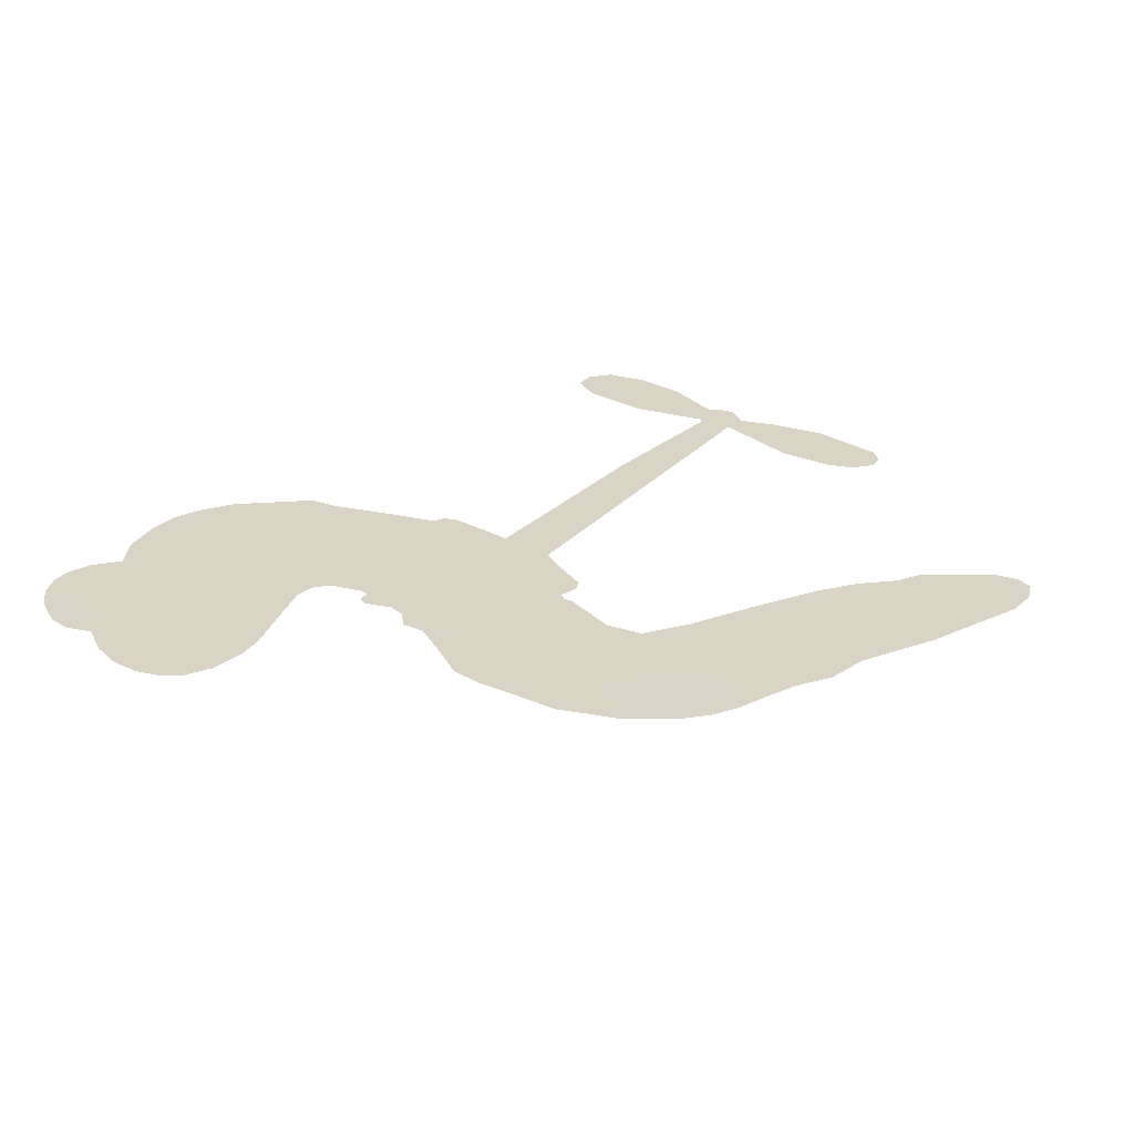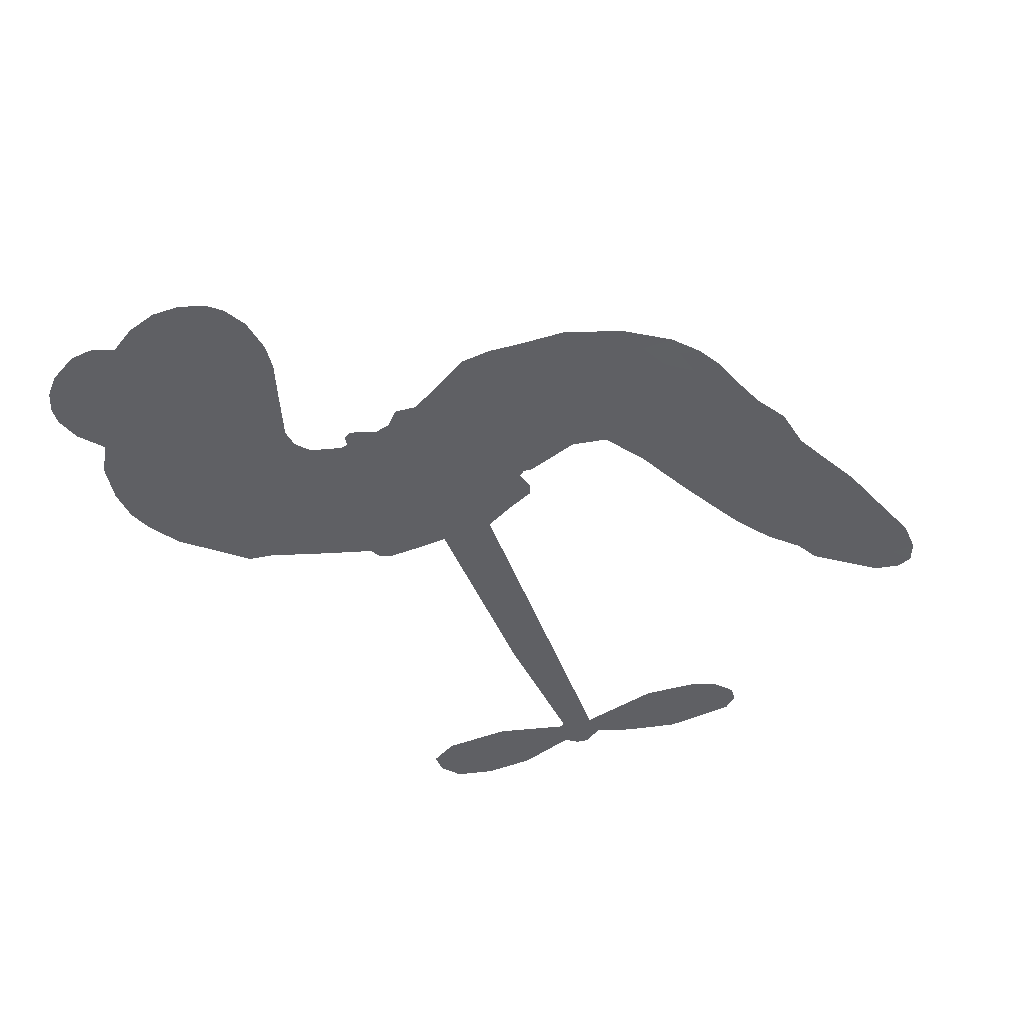
<metadata>
{"format":"obj","ext":"obj","renderer":"f3d","projection":"perspective","resolution":1024,"background":"white","views":[{"elev":28.9,"azim":-45.3,"up":"+Z"},{"elev":-45.2,"azim":-59.6,"up":"+Z"}]}
</metadata>
<code>
v -3784 877.7 0.2257
v -3776 927.6 0.2142
v -3757 973.6 0.1893
v -3776 1009 0.1564
v -3777 1046 0.1258
v -3760 1095 0
v -3736 1126 0.102
v -3708 1145 0.135
v -3680 1152 0.1547
v -3640 1146 0.1819
v -3597 1121 0.2241
v -3557 1157 0.2597
v -3498 1178 0.2811
v -3448 1184 0.2947
v -3407 1175 0.3046
v -3353 1152 0.3194
v -3254 1072 0.357
v -3242 1031 0.3705
v -3163 875.1 0.4716
v -3145 868.8 0.486
v -3134 854.3 0.5
v -3122 747.3 0.5272
v -2796 797 0.6118
v -2571 817.7 0.6795
v -2565 824.1 0.6864
v -2610 932.3 0.7179
v -2621 1041 0.7338
v -2602 1089 0.7382
v -2571 1095 0.741
v -2537 1075 0.75
v -2514 1017 0.73
v -2506 935.4 0.7164
v -2525 838 0.6913
v -2508 821.9 0.6867
v -2503 802.6 0.6845
v -2519 768.9 0.6806
v -2490 716.4 0.6797
v -2461 636.5 0.6797
v -2457 523.3 0.6797
v -2474 497.8 0.6797
v -2497 492.1 0.6797
v -2530 512.8 0.6797
v -2550 547.7 0.6797
v -2568 632.7 0.6797
v -2555 768.9 0.6784
v -3113 660.2 0.5463
v -3143 562.3 0.5748
v -3160 552.2 0.5774
v -3188 555.4 0.5876
v -3195 543.8 0.6008
v -3191 531.1 0.6103
v -3206 442.9 0.669
v -3187 389.2 0.7013
v -3115 355.7 0.6935
v -2900 283.9 0.5832
v -2840 253.4 0.546
v -2791 217.7 0.5055
v -2755 205.1 0.4795
v -2671 123.9 0.3786
v -2657 87.11 0.324
v -2662 61.31 0.25
v -2692 43.75 0.3476
v -2738 38.61 0.4048
v -2900 70.53 0.5381
v -3020 109.5 0.6229
v -3085 111.4 0.662
v -3138 133.5 0.6969
v -3241 153.7 0.7854
v -3281 168 0.8353
v -3324 195.3 1
v -3380 255.6 0.7852
v -3424 334.7 0.7241
v -3451 458.9 0.6592
v -3455 508.5 0.64
v -3410 626.3 0.5732
v -3418 659.1 0.5548
v -3399 685.2 0.5366
v -3396 711.7 0.5138
v -3417 750 0.488
v -3412 763.6 0.4836
v -3396 769.2 0.475
v -3395 780.5 0.4601
v -3417 828.5 0.3966
v -3442 843.7 0.3579
v -3471 842.5 0.3262
v -3599 775.9 0.2586
v -3640 763.8 0.2511
v -3694 762.3 0.2439
v -3734 776.1 0.2394
v -3757 795.5 0.2368
v -3776 833.7 0.2319
v -2834 714.4 0.5994
v -2557 809 0.682
v -3371 773 0.4707
v -3210 558.2 0.5938
v -3198 486.6 0.6381
v -3396 750.1 0.4874
v -3162 844 0.4858
v -3130 610.7 0.5622
v -2694 741.6 0.6359
v -2543 826 0.688
v -2625 755.2 0.6569
v -2590 762 0.6682
v -3407 730 0.4976
v -3193 581.7 0.5788
v -2587 878.2 0.7066
v -2530 801.6 0.6836
v -2557 859.2 0.6984
v -2694 81.33 0.3594
v -2494 529.6 0.6797
v -3369 814.3 0.4356
v -3213 527.2 0.6142
v -3378 730.3 0.5014
v -3711 826.3 0.2382
v -3682 1100 0.1552
v -3457 889.3 0.3324
v -3127 800.2 0.5019
v -3165 579.8 0.574
v -2684 807.3 0.6416
v -2627 812.5 0.6585
v -3241 595.4 0.5787
v -3217 860.1 0.4567
v -3353 694.3 0.5268
v -3397 875.9 0.378
v -3171 623.4 0.5604
v -2578 789.1 0.6737
v -3265 544.5 0.6088
v -2610 786.4 0.6633
v -2643 783 0.6528
v -3367 649.2 0.5563
v -2794 147.7 0.4835
v -2562 700.8 0.6798
v -2580 1053 0.7367
v -2516 886.7 0.7065
v -2459 579.9 0.6797
v -3713 1030 0.1614
v -2659 748.4 0.6462
v -2783 182.1 0.4878
v -2537 732.7 0.6796
v -2850 186.1 0.5314
v -2713 164.5 0.436
v -2753 152.4 0.4558
v -3442 1106 0.2996
v -3234 234.3 0.7746
v -3740 862.5 0.2303
v -3640 834.4 0.2508
v -3720 1090 0.111
v -3289 785.1 0.4757
v -3267 475.8 0.6496
v -2616 986.8 0.7265
v -2553 898.9 0.709
v -3740 1006 0.1686
v -3691 959.6 0.2103
v -3705 994 0.189
v -3636 999.6 0.2197
v -3672 1020 0.1922
v -2819 54.77 0.4788
v -2720 119.1 0.4135
v -3434 1146 0.2993
v -3320 1029 0.3529
v -3248 194.9 0.8021
v -3629 799.2 0.2536
v -3536 809 0.2803
v -3672 805.3 0.2454
v -3332 790.3 0.4638
v -3231 470.1 0.6517
v -3259 416.5 0.6851
v -3668 985.7 0.2092
v -3632 932.6 0.2398
v -3623 1062 0.2106
v -3684 1059 0.1665
v -3480 1135 0.2852
v -3391 1117 0.3145
v -3281 1041 0.3597
v -3190 144.5 0.7377
v -3285 229.7 0.8371
v -3333 745.4 0.4939
v -3306 859.7 0.4282
v -3640 1033 0.2071
v -3587 1023 0.2406
v -3304 1112 0.3381
v -3382 845.6 0.4059
v -3213 204.2 0.7629
v -3166 254 0.7213
v -3330 828.8 0.4387
v -3312 1070 0.3449
v -3202 954.3 0.4135
v -3352 865.7 0.4069
v -3348 1098 0.329
v -3354 942.4 0.3697
v -3279 967.1 0.3864
v -3365 903.7 0.3811
v -3269 1004 0.3747
v -3309 911 0.4007
v -3418 936.1 0.3427
v -3222 993.1 0.3907
v -3401 907.7 0.3617
v -3240 959.3 0.4009
v -3268 926.1 0.408
v -3225 920.4 0.4239
v -3251 887 0.4322
v -3182 915 0.4395
v -3261 841.9 0.4521
v -3206 891.9 0.4445
v -3431 872.4 0.3566
v -3240 564.5 0.5947
v -3272 577.5 0.5908
v -3289 637.3 0.5591
v -3331 547.8 0.6117
v -2545 1038 0.7369
v -2578 1009 0.7299
v -2576 963.3 0.722
v -3681 878.5 0.2361
v -3677 841.9 0.2418
v -3204 763.7 0.5029
v -3731 935.8 0.211
v -3527 881.7 0.2908
v -3222 408.4 0.6893
v -3256 347.1 0.7251
v -3221 367.9 0.7096
v -3254 382 0.705
v -3320 388.1 0.7037
v -3289 365.8 0.7171
v -3207 304.7 0.7315
v -3347 324 0.7473
v -3224 334.1 0.7248
v -3261 292.8 0.7615
v -3175 341.4 0.71
v -3324 352.7 0.7274
v -3437 397.2 0.6901
v -3302 313.2 0.7569
v -3636 1103 0.1933
v -3654 1075 0.1846
v -3519 1144 0.2717
v -3551 1110 0.2538
v -3508 1102 0.2745
v -3539 1055 0.2617
v -3380 1164 0.3118
v -3404 1145 0.3078
v -3292 197.8 0.8842
v -3332 244.3 0.8518
v -3589 968.2 0.2505
v -3328 1132 0.3281
v -3402 1038 0.3236
v -3325 661.6 0.5464
v -3332 618.2 0.5721
v -3266 706.2 0.5222
v -3309 699.3 0.5242
v -3282 672.9 0.5395
v -3237 645.9 0.5533
v -3378 488.2 0.6463
v -2575 927.6 0.7155
v -2542 946.9 0.7185
v -2510 976 0.7232
v -2544 993.3 0.7269
v -3707 858.6 0.2347
v -3717 897.8 0.2253
v -3682 919.6 0.2266
v -3162 770.1 0.5093
v -3221 811.3 0.4783
v -3725 967.9 0.1974
v -3491 872.2 0.3121
v -3496 919.5 0.3038
v -3504 825.6 0.2987
v -3586 830.9 0.2655
v -3536 846 0.2851
v -3573 873.4 0.2703
v -3560 923.9 0.2714
v -3261 257.1 0.7878
v -3225 271.4 0.7543
v -3298 272.8 0.7952
v -3337 284.9 0.7847
v -3161 298.3 0.7124
v -3006 321.4 0.6428
v -3138 327.4 0.7002
v -3119 289.3 0.6932
v -3060 339 0.6703
v -3122 246 0.6962
v -3150 215.5 0.7136
v -3046 258.3 0.6548
v -3099 320.5 0.6848
v -3184 223.9 0.7373
v -3142 175 0.7058
v -3087 263.7 0.6767
v -3061 298 0.666
v -3098 158.4 0.6752
v -3022 287.4 0.6458
v -3072 208.8 0.6647
v -2979 228.8 0.6146
v -3111 207.9 0.6883
v -2953 302.9 0.6131
v -3008 252.7 0.6342
v -3031 218.9 0.6426
v -2971 267.9 0.6166
v -3038 163.3 0.6397
v -2924 235.8 0.5857
v -3151 372.5 0.7027
v -3583 1080 0.2353
v -3604 996.1 0.2374
v -3623 969.5 0.2343
v -3570 994.7 0.2548
v -3552 1023 0.2592
v -3549 961.2 0.2708
v -3488 1018 0.2913
v -3533 993.1 0.2734
v -3504 960.9 0.2928
v -3461 947.5 0.3173
v -3447 919.4 0.3315
v -3424 988.7 0.3253
v -3472 983.4 0.3044
v -3384 1076 0.3226
v -3424 1071 0.3098
v -3360 1043 0.337
v -3473 1069 0.291
v -3446 1033 0.3071
v -3376 999 0.3424
v -3298 603 0.5786
v -3330 583 0.5919
v -3431 568.3 0.6113
v -3374 599 0.5866
v -3420 597.2 0.5936
v -3395 572.8 0.6036
v -3405 527.8 0.628
v -3260 621.8 0.5663
v -3210 619.3 0.5645
v -3192 662.7 0.5454
v -3421 485.5 0.6483
v -3367 373.8 0.7103
v -3754 898.8 0.2217
v -3163 806.9 0.4951
v -3258 804.7 0.472
v -3292 822.4 0.4535
v -3249 759.2 0.4968
v -3195 833.3 0.4769
v -3568 792.5 0.2675
v -3529 913 0.2876
v -3595 933.5 0.2543
v -3612 894.2 0.2533
v -3650 899.3 0.2406
v -3066 141.9 0.6543
v -2997 185.7 0.6182
v -3572 1050 0.2449
v -3508 1069 0.2761
v -3394 965.7 0.3446
v -3364 523.7 0.6271
v -3321 489.6 0.6437
v -3443 538.6 0.6271
v -3153 657.8 0.5475
v -3137 701.8 0.5353
v -3229 685.7 0.5342
v -3187 711.7 0.5264
v -3193 795.2 0.4925
v -3288 743.4 0.4999
v -3611 858 0.2572
v -3001 145.4 0.6153
v -2960 90.44 0.5793
v -2931 155.7 0.5739
v -2990 100.1 0.6006
v -2964 130.6 0.5895
v -2926 114.1 0.5625
v -2965 166.6 0.5968
v -2938 197.1 0.5858
v -2878 140.4 0.538
v -2893 202.1 0.561
v -2861 222.8 0.5482
v -2827 212.4 0.525
v -2870 268.7 0.5649
v -2974 687.2 0.5668
v -2959 772.1 0.5732
v -3160 732.3 0.5228
v -3226 725.6 0.5162
v -2890 105.9 0.5385
v -2836 105.9 0.5021
v -2859 62.7 0.5102
v -2768 105.5 0.4493
v -2890 242.3 0.569
v -3043 673.7 0.5522
v -2802 113.4 0.4787
v -2779 46.69 0.4437
v -2792 79.58 0.4618
v -2753 72.15 0.4252
v -3040 759.7 0.5547
v -3110 717.8 0.5374
v -3081 753.5 0.5441
v -2509 577.3 0.6797
v -2485 607.2 0.6797
v -2516 656.6 0.6797
v -2559 590.2 0.6797
v -2526 614.9 0.6797
v -3740 1057 0.1157
v -3249 510.6 0.6274
v -3288 512.8 0.6288
v -3314 948.3 0.3826
v -3315 988.6 0.3671
v -3286 886 0.4213
v -3402 295.4 0.7518
v -3386 330.4 0.7348
v -2934 270.8 0.5978
v -3397 437.1 0.6725
v -3354 417.7 0.685
v -3306 435.4 0.6748
v -3360 455 0.6639
v -3274 444.6 0.6685
v -3327 458.9 0.6614
v -2899 168.4 0.5572
v -2835 147.2 0.5116
v -2817 175.9 0.5075
v -3055 717.1 0.5506
v -3078 666.9 0.5468
v -3013 704.8 0.5592
v -3000 765.9 0.564
v -2904 700.8 0.5828
v -2979 729.2 0.5674
v -2939 694 0.5747
v -2877 784.5 0.5922
v -2929 738.1 0.5786
v -2885 740.9 0.5888
v -2918 778.3 0.5826
v -2869 707.6 0.591
v -2476 676.5 0.6797
v -2523 694.9 0.6797
v -2565 666.7 0.6797
v -3349 976.2 0.3594
v -3444 428 0.6737
v -3396 398.9 0.6931
v -3431 366.1 0.7075
v -3398 360 0.7149
v -3082 699.4 0.545
v -2740 802.1 0.6259
v -2709 777.8 0.6334
v -2764 728 0.6169
v -2729 734.8 0.6262
v -2753 765.5 0.6213
v -2793 756.5 0.6111
v -2836 790.7 0.6019
v -2847 752.2 0.5981
v -3175 189.1 0.7309
v -3211 170 0.7601
f 112 206 391
f 186 160 174
f 75 130 76
f 203 122 201
f 105 121 206
f 45 107 93
f 51 50 112
f 123 78 77
f 89 88 114
f 125 118 99
f 1 91 145
f 162 164 87
f 25 108 106
f 43 42 110
f 80 79 97
f 126 93 24
f 58 138 142
f 179 299 180
f 128 129 102
f 105 125 325
f 52 166 167
f 143 159 172
f 240 176 70
f 142 138 131
f 176 240 161
f 223 231 219
f 59 158 109
f 95 112 50
f 117 21 98
f 113 94 97
f 97 104 113
f 104 78 113
f 349 383 22
f 166 112 391
f 105 95 49
f 74 73 327
f 51 112 96
f 82 94 111
f 107 34 101
f 52 218 53
f 323 345 322
f 203 260 122
f 90 89 114
f 167 221 218
f 145 256 257
f 91 90 114
f 298 232 170
f 98 19 334
f 282 183 437
f 77 76 130
f 4 3 152
f 152 5 4
f 56 365 366
f 45 126 103
f 115 9 8
f 8 7 147
f 45 139 36
f 106 151 252
f 147 7 6
f 381 158 375
f 114 145 91
f 246 208 245
f 136 154 156
f 10 9 115
f 19 122 334
f 205 83 124
f 17 174 18
f 84 205 116
f 165 111 94
f 182 83 111
f 162 146 164
f 239 15 159
f 206 207 127
f 129 137 102
f 236 234 235
f 350 250 326
f 172 159 14
f 180 302 342
f 126 45 93
f 322 318 320
f 239 238 15
f 211 150 212
f 5 152 390
f 136 152 154
f 25 93 101
f 31 30 210
f 107 45 36
f 124 192 197
f 161 183 144
f 119 430 137
f 120 119 129
f 296 364 376
f 359 361 355
f 287 274 285
f 363 373 406
f 276 285 281
f 50 49 95
f 53 218 220
f 275 54 297
f 49 48 118
f 126 128 103
f 274 287 294
f 58 57 138
f 78 123 113
f 407 406 131
f 118 105 49
f 375 158 142
f 68 161 69
f 61 109 62
f 421 139 132
f 109 60 59
f 166 52 96
f 423 394 160
f 60 109 61
f 348 349 351
f 85 84 116
f 141 58 142
f 162 87 86
f 43 110 385
f 134 32 151
f 386 385 135
f 110 42 41
f 110 135 385
f 102 103 128
f 57 366 407
f 40 110 41
f 40 39 110
f 421 387 420
f 119 137 129
f 141 158 59
f 37 36 139
f 105 206 95
f 47 118 48
f 94 81 97
f 95 206 112
f 430 433 432
f 432 100 430
f 413 416 369
f 82 81 94
f 177 165 94
f 98 20 19
f 98 21 20
f 97 79 104
f 63 62 109
f 108 151 106
f 117 330 259
f 210 133 211
f 93 107 101
f 83 82 111
f 259 22 117
f 348 99 46
f 47 99 118
f 24 93 25
f 132 139 45
f 35 34 107
f 126 24 128
f 101 34 33
f 118 125 105
f 130 123 77
f 115 8 147
f 128 24 120
f 108 101 33
f 27 133 28
f 108 33 134
f 255 253 254
f 185 111 165
f 28 133 29
f 133 30 29
f 129 128 120
f 110 39 135
f 159 15 14
f 145 114 256
f 193 160 394
f 101 108 25
f 389 388 385
f 36 35 107
f 168 154 153
f 81 80 97
f 372 373 363
f 151 108 134
f 214 114 164
f 145 257 329
f 163 265 335
f 179 233 171
f 390 6 5
f 147 390 171
f 113 123 177
f 177 123 248
f 209 346 392
f 397 396 225
f 261 154 152
f 27 150 211
f 253 252 151
f 152 136 390
f 3 2 216
f 168 169 300
f 261 152 3
f 168 156 154
f 261 153 154
f 234 236 172
f 179 156 155
f 147 171 115
f 64 374 372
f 375 380 381
f 141 142 158
f 142 131 375
f 172 14 13
f 143 173 239
f 308 205 197
f 196 198 187
f 283 175 67
f 161 144 176
f 264 266 163
f 214 146 213
f 85 262 264
f 262 85 116
f 114 88 164
f 87 164 88
f 177 94 113
f 332 148 331
f 112 166 96
f 166 149 403
f 346 209 345
f 223 219 221
f 169 168 153
f 155 156 168
f 265 162 86
f 162 265 146
f 179 180 170
f 11 10 232
f 136 156 171
f 171 156 179
f 12 234 13
f 172 13 234
f 173 311 189
f 189 311 313
f 16 173 189
f 200 198 199
f 288 280 284
f 183 282 144
f 270 184 224
f 70 176 241
f 245 248 123
f 148 165 177
f 188 194 192
f 188 182 185
f 179 155 299
f 179 170 233
f 299 300 242
f 301 302 180
f 188 192 124
f 17 181 186
f 83 182 124
f 438 161 68
f 437 283 279
f 288 290 286
f 220 226 228
f 332 165 148
f 188 185 178
f 17 186 174
f 189 186 181
f 174 193 18
f 185 182 111
f 202 187 200
f 182 188 124
f 16 189 243
f 311 173 312
f 189 313 186
f 194 190 192
f 18 193 196
f 194 188 178
f 190 195 197
f 160 193 174
f 198 196 193
f 122 204 201
f 393 194 199
f 160 313 316
f 304 314 343
f 190 197 192
f 198 193 191
f 197 195 308
f 199 191 393
f 198 191 199
f 395 194 178
f 198 200 187
f 201 200 199
f 204 19 202
f 395 199 194
f 201 395 203
f 332 178 185
f 204 202 200
f 260 331 333
f 201 204 200
f 19 204 122
f 83 205 84
f 197 205 124
f 207 206 121
f 206 127 391
f 324 317 207
f 130 320 246
f 250 350 249
f 123 130 245
f 127 207 209
f 207 121 324
f 30 133 210
f 133 27 211
f 150 26 212
f 210 211 255
f 252 212 26
f 253 255 212
f 146 354 339
f 258 153 216
f 146 214 164
f 256 214 213
f 353 247 333
f 348 46 349
f 2 1 329
f 216 257 258
f 307 263 308
f 354 267 338
f 52 167 218
f 221 220 218
f 221 167 223
f 269 270 227
f 219 226 220
f 53 220 228
f 167 222 223
f 219 220 221
f 402 400 404
f 328 225 229
f 222 229 223
f 269 227 271
f 226 227 224
f 224 273 228
f 397 72 396
f 71 70 241
f 227 226 219
f 226 224 228
f 223 229 231
f 144 269 176
f 273 224 184
f 297 53 228
f 399 251 327
f 231 229 225
f 400 402 399
f 426 427 425
f 71 241 272
f 219 231 227
f 10 115 232
f 233 115 171
f 170 232 233
f 115 233 232
f 11 235 12
f 234 12 235
f 11 232 298
f 236 143 172
f 235 11 298
f 235 237 343
f 299 301 180
f 237 302 304
f 143 239 159
f 173 16 238
f 173 238 239
f 70 69 240
f 161 240 69
f 176 269 271
f 271 231 272
f 338 268 337
f 262 263 217
f 314 312 143
f 189 181 243
f 316 313 244
f 246 245 130
f 249 248 245
f 319 322 321
f 318 207 317
f 250 249 208
f 215 260 333
f 249 245 208
f 248 247 353
f 250 208 324
f 247 248 249
f 325 250 324
f 325 326 250
f 230 399 424
f 400 222 401
f 106 252 26
f 253 151 32
f 255 254 31
f 212 252 253
f 210 255 31
f 253 32 254
f 212 255 211
f 214 256 114
f 257 256 213
f 257 213 258
f 216 2 329
f 339 258 213
f 169 153 258
f 330 117 98
f 326 351 350
f 331 260 203
f 259 330 352
f 3 216 261
f 153 261 216
f 263 262 116
f 266 264 262
f 310 304 305
f 301 242 303
f 265 266 267
f 266 262 217
f 267 266 217
f 265 163 266
f 268 267 217
f 268 338 267
f 263 336 217
f 268 303 337
f 270 269 144
f 227 231 271
f 270 144 282
f 227 270 224
f 272 231 225
f 176 271 241
f 272 225 396
f 241 271 272
f 184 278 276
f 228 273 275
f 276 284 285
f 285 274 277
f 273 276 275
f 284 276 278
f 184 276 273
f 54 275 281
f 175 283 437
f 276 281 275
f 279 184 282
f 278 184 279
f 437 279 282
f 290 288 284
f 376 398 296
f 277 54 281
f 282 184 270
f 438 183 161
f 66 286 67
f 67 286 283
f 279 290 278
f 284 280 285
f 285 280 287
f 277 281 285
f 340 65 295
f 278 290 284
f 292 287 280
f 294 287 292
f 340 286 66
f 341 293 295
f 292 280 293
f 358 359 355
f 279 283 290
f 286 290 283
f 293 280 288
f 291 294 398
f 294 292 289
f 295 293 288
f 289 292 293
f 294 289 296
f 294 291 274
f 340 288 286
f 293 341 289
f 361 362 341
f 365 376 364
f 342 170 180
f 275 297 228
f 237 235 298
f 300 299 155
f 301 299 242
f 168 300 155
f 337 300 169
f 242 337 303
f 342 302 237
f 305 301 303
f 311 312 244
f 336 303 268
f 307 310 306
f 301 305 302
f 305 303 306
f 303 336 306
f 304 302 305
f 307 306 263
f 305 306 310
f 308 263 116
f 307 195 309
f 308 116 205
f 195 307 308
f 309 344 316
f 309 244 315
f 307 309 310
f 315 310 309
f 312 173 143
f 313 311 244
f 314 143 236
f 315 312 314
f 244 309 316
f 186 313 160
f 343 314 236
f 315 314 304
f 315 304 310
f 244 312 315
f 344 309 195
f 393 394 423
f 208 246 317
f 318 317 246
f 75 320 130
f 207 318 209
f 323 251 345
f 320 318 246
f 320 321 322
f 322 319 323
f 320 75 321
f 318 322 209
f 347 74 323
f 327 323 74
f 317 324 208
f 325 324 121
f 105 325 121
f 326 325 125
f 348 326 125
f 350 247 249
f 230 425 399
f 323 327 251
f 427 397 328
f 73 399 327
f 145 329 1
f 216 329 257
f 334 330 98
f 215 352 260
f 332 331 203
f 331 148 333
f 178 332 203
f 332 185 165
f 353 333 148
f 371 247 350
f 122 260 334
f 334 260 352
f 336 263 306
f 265 86 335
f 268 217 336
f 300 337 242
f 337 169 338
f 169 258 339
f 265 354 146
f 146 339 213
f 169 339 338
f 65 340 66
f 288 340 295
f 65 355 295
f 341 295 355
f 237 298 342
f 170 342 298
f 235 343 236
f 304 343 237
f 195 190 344
f 423 344 190
f 346 345 251
f 322 345 209
f 399 425 400
f 391 392 149
f 99 348 125
f 323 319 347
f 413 410 368
f 259 370 22
f 215 351 370
f 326 348 351
f 371 333 247
f 370 351 349
f 371 215 333
f 259 352 215
f 334 352 330
f 148 177 353
f 248 353 177
f 267 354 265
f 339 354 338
f 360 363 357
f 289 341 362
f 357 359 360
f 358 356 359
f 364 140 365
f 360 359 356
f 355 65 358
f 361 359 357
f 356 64 360
f 364 405 140
f 361 357 362
f 355 361 341
f 357 363 405
f 289 362 296
f 360 64 372
f 374 157 373
f 296 362 364
f 362 357 405
f 366 365 140
f 398 376 55
f 366 140 407
f 56 366 57
f 417 415 418
f 365 56 367
f 428 384 383
f 22 370 349
f 215 370 259
f 350 351 371
f 215 371 351
f 373 157 380
f 363 360 372
f 378 375 131
f 373 378 406
f 372 374 373
f 381 380 379
f 365 367 376
f 55 376 367
f 377 410 408
f 46 383 349
f 406 378 131
f 373 380 378
f 63 381 379
f 380 375 378
f 157 379 380
f 63 109 381
f 158 381 109
f 408 382 384
f 22 383 384
f 386 135 38
f 377 408 428
f 428 46 409
f 385 386 389
f 387 386 38
f 389 44 388
f 421 420 37
f 422 44 387
f 386 387 389
f 43 385 388
f 44 389 387
f 171 390 136
f 6 390 147
f 392 391 127
f 166 391 149
f 209 392 127
f 149 392 346
f 394 393 191
f 190 194 393
f 193 394 191
f 423 160 316
f 203 395 178
f 199 395 201
f 272 396 71
f 222 328 229
f 328 397 225
f 291 398 55
f 294 296 398
f 400 328 222
f 401 222 167
f 399 402 251
f 167 403 401
f 404 149 346
f 404 400 401
f 346 251 402
f 166 403 167
f 404 403 149
f 404 401 403
f 346 402 404
f 140 405 363
f 362 405 364
f 407 131 138
f 363 406 140
f 407 138 57
f 140 406 407
f 410 377 368
f 413 411 410
f 428 408 384
f 382 408 410
f 413 414 416
f 382 410 411
f 369 411 413
f 416 414 412
f 436 434 435
f 413 368 414
f 417 416 412
f 92 436 419
f 418 369 416
f 417 419 436
f 139 421 37
f 417 418 416
f 417 412 419
f 387 38 420
f 422 421 132
f 344 423 316
f 421 422 387
f 393 423 190
f 72 397 427
f 399 73 424
f 400 425 328
f 425 427 328
f 425 230 426
f 72 427 426
f 46 428 383
f 377 428 409
f 119 429 430
f 137 430 100
f 432 433 431
f 429 23 433
f 434 431 433
f 433 430 429
f 434 433 23
f 415 417 436
f 92 431 434
f 434 436 92
f 434 23 435
f 415 436 435
f 437 183 438
f 68 175 438
f 437 438 175

</code>
